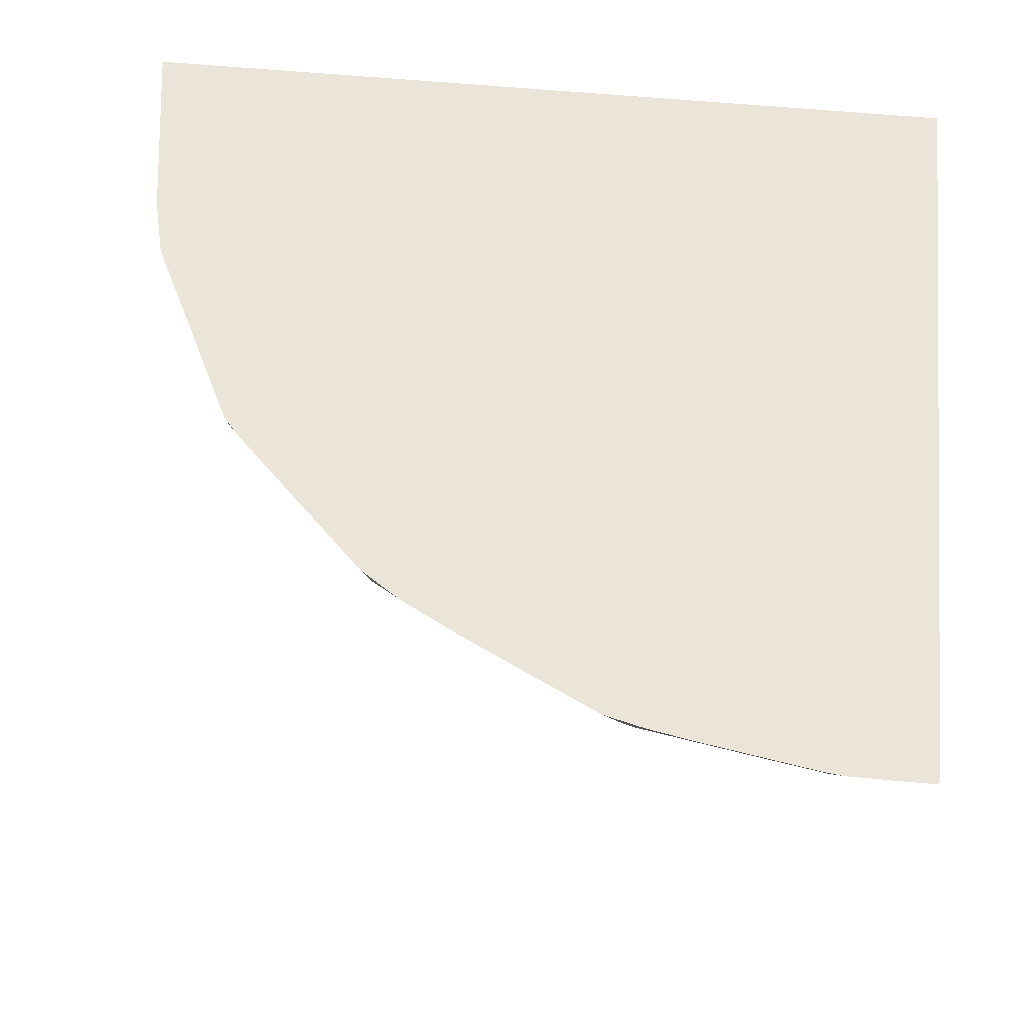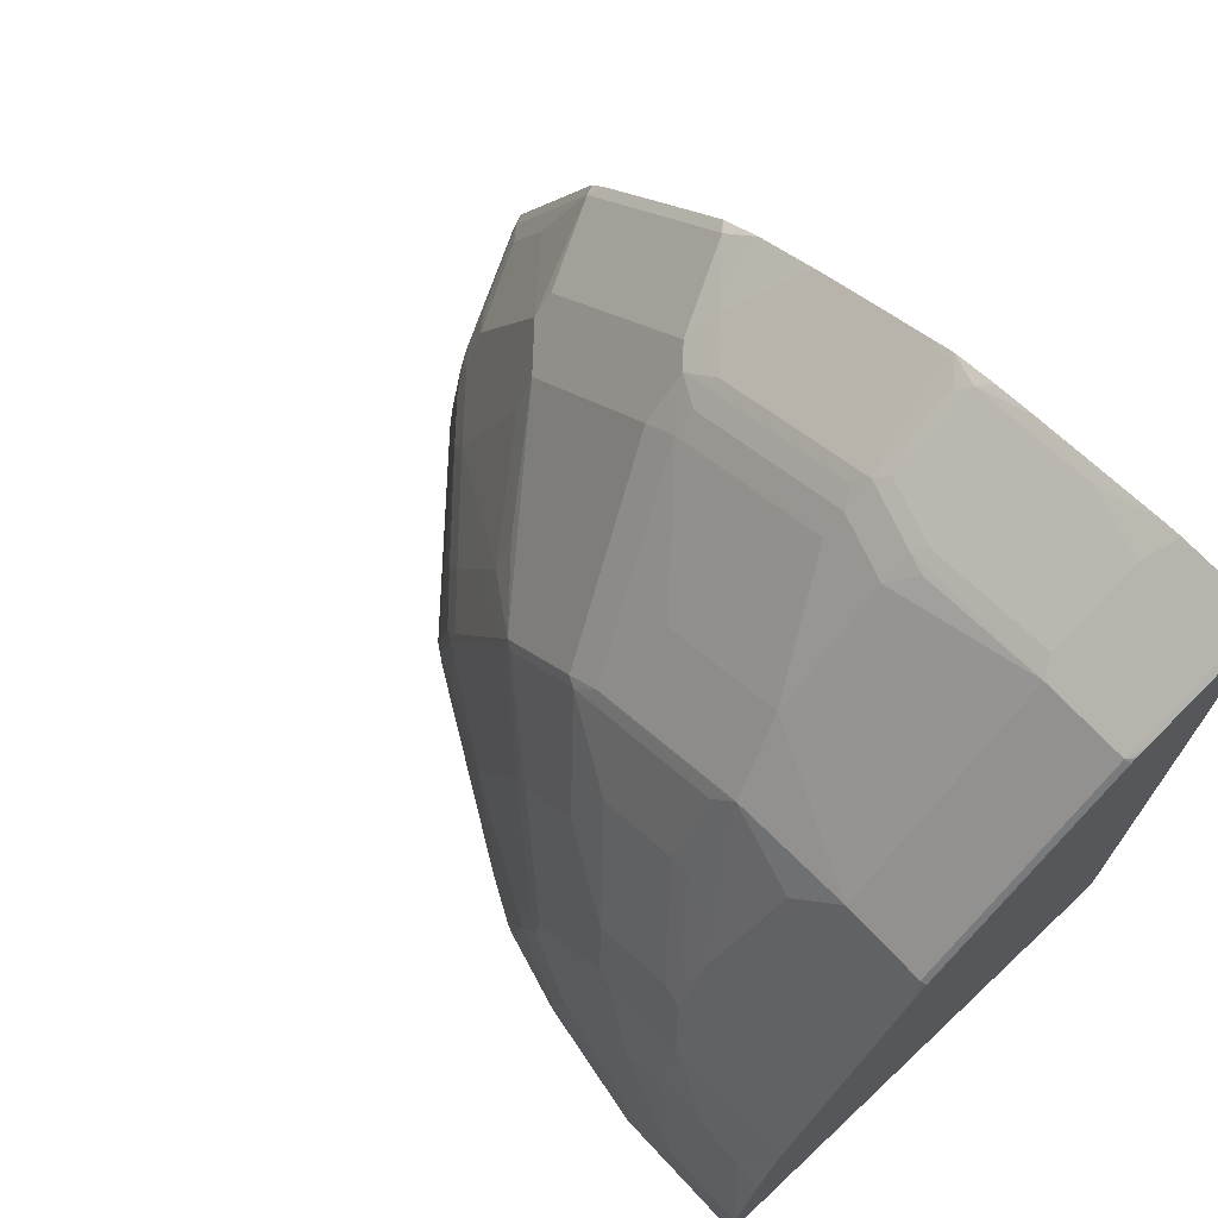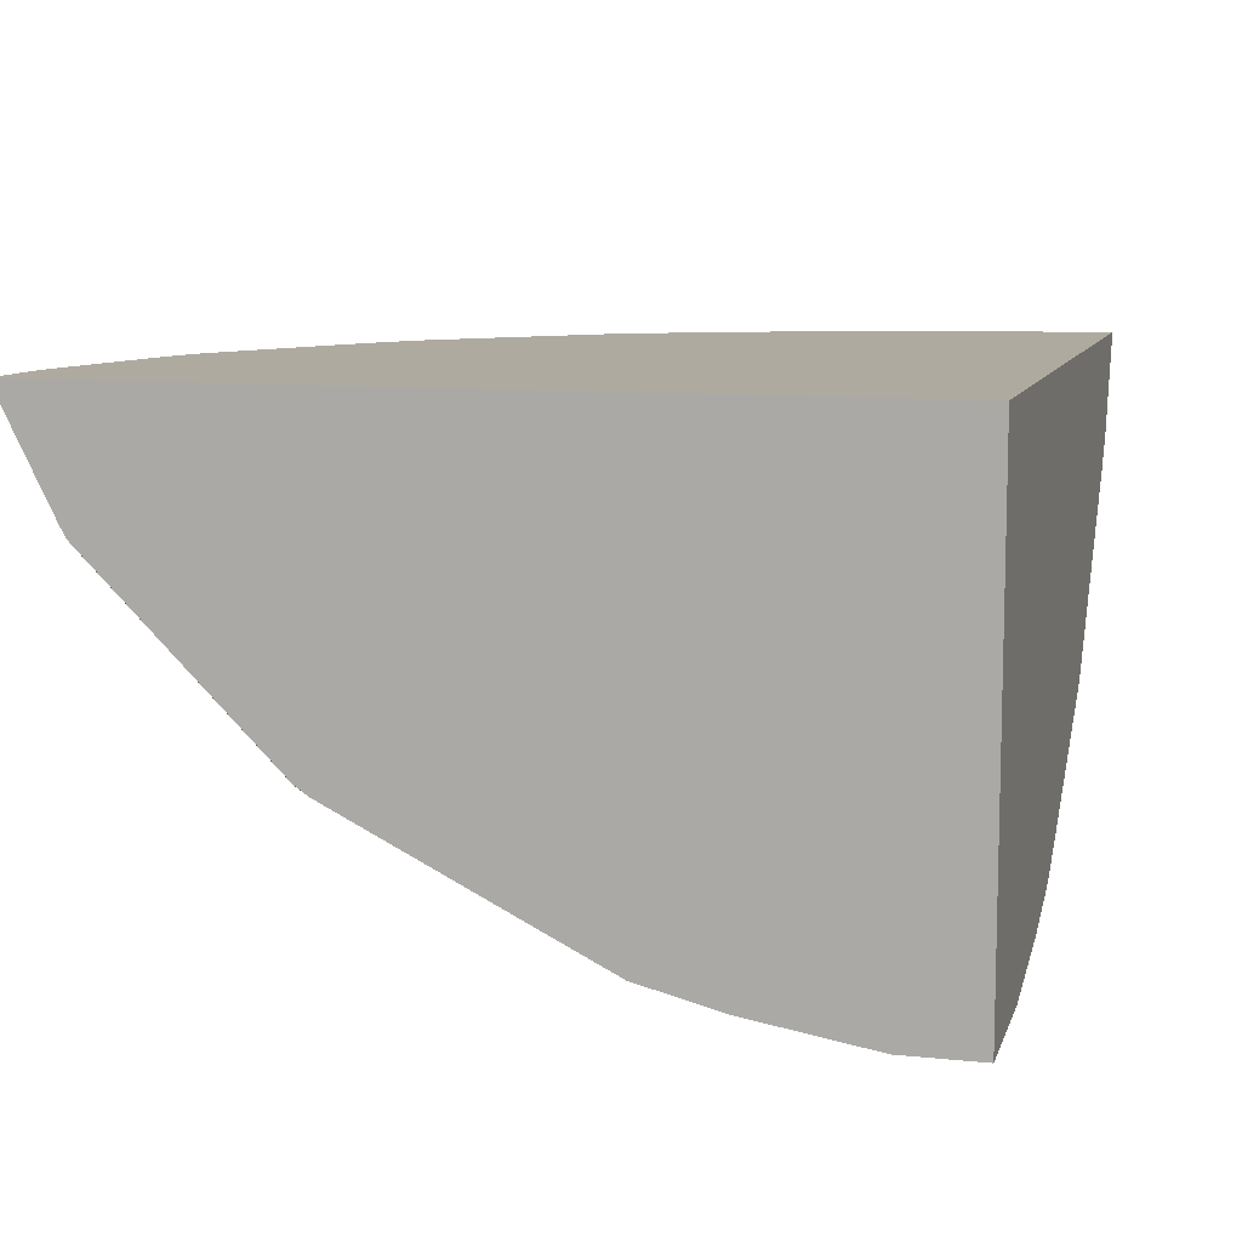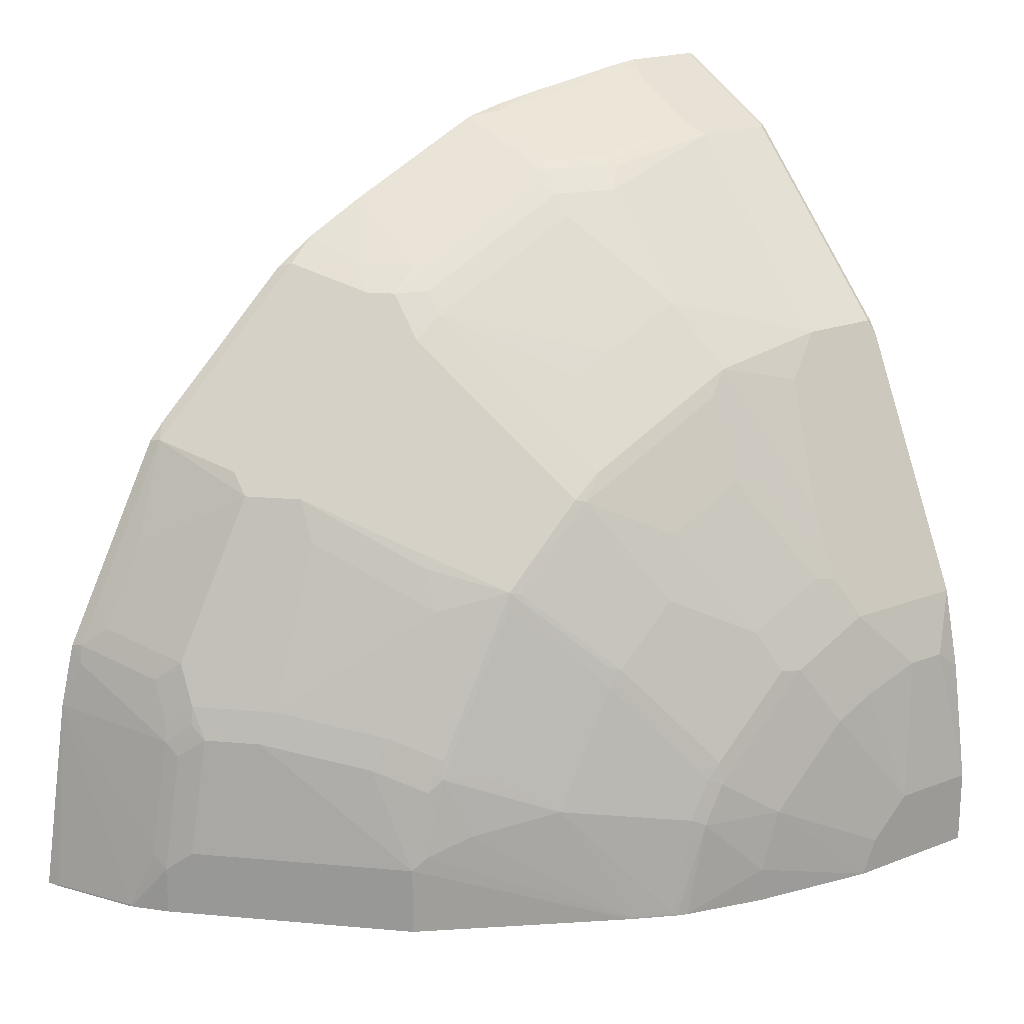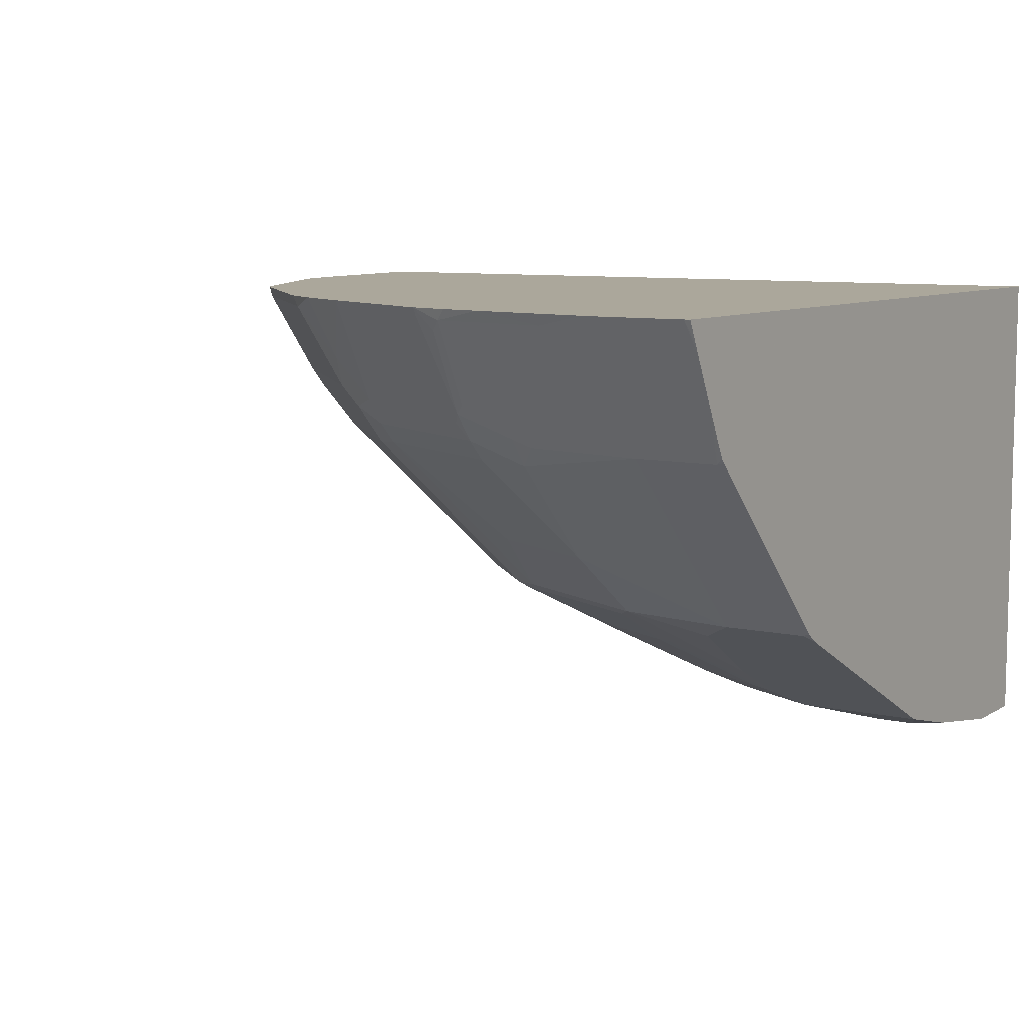
<metadata>
{"format":"obj","ext":"obj","renderer":"f3d","projection":"perspective","resolution":1024,"background":"white","views":[{"elev":58.7,"azim":5.5,"up":"+Y"},{"elev":70.9,"azim":46.9,"up":"+Z"},{"elev":9.4,"azim":105.0,"up":"+Y"},{"elev":19.6,"azim":-35.6,"up":"+Z"},{"elev":8.2,"azim":32.4,"up":"+Y"}]}
</metadata>
<code>
v -0.7614 0.01959 0.004937
v -0.7573 0.009148 0.004937
v -0.734 0.01959 0.1912
v -0.668 0.01959 0.004937
v -0.7559 0.006325 0.006401
v -0.7362 -0.03321 0.004937
v -0.7178 -0.06992 0.006401
v -0.7178 0.006325 0.2351
v -0.7194 0.01905 0.2502
v -0.7196 0.01959 0.25
v -0.6987 -0.08897 0.06359
v -0.6797 -0.08897 0.1779
v 0.04319 0.01959 0.668
v 0.04319 0.01905 0.004937
v -0.7171 -0.07131 0.004937
v -0.6924 -0.1017 0.05085
v -0.7147 0.009507 0.2525
v -0.6765 -0.08579 0.1954
v -0.7194 0.01959 0.2507
v -0.6733 -0.1017 0.1652
v -0.6606 -0.108 0.1969
v 0.04319 0.01959 0.7517
v 0.04319 -0.4383 0.004937
v -0.7106 -0.07951 0.004937
v -0.6924 -0.1017 0.004937
v -0.6542 -0.1398 0.06989
v -0.6733 -0.1207 0.06989
v -0.6765 -0.06674 0.2335
v -0.6956 -0.009543 0.2716
v -0.6956 0.009507 0.2907
v -0.6575 -0.1048 0.2144
v -0.7003 0.01959 0.2888
v -0.6542 -0.1207 0.1843
v 0.04319 0.01861 0.7513
v 0.03807 0.01959 0.753
v 0.04319 -0.4383 0.07626
v -0.09039 -0.4383 0.004937
v -0.6542 -0.1398 0.004937
v -0.6352 -0.1398 0.1843
v -0.54 -0.2541 0.06989
v -0.6575 -0.08579 0.2525
v -0.6384 -0.08579 0.2907
v -0.6575 -0.009543 0.3479
v -0.6575 0.009507 0.3669
v -0.6003 -0.162 0.2144
v -0.6622 0.01959 0.3651
v 0.04319 -0.0006679 0.7419
v -0.03817 0.01959 0.753
v 0.03807 -4.042e-05 0.7432
v 0.04319 -0.04809 0.7183
v 0.04319 -0.009991 0.7373
v 0.04319 -0.4192 0.1906
v 0.01901 -0.4192 0.2097
v -0.03817 -0.4383 0.07626
v -0.07629 -0.4383 0.03818
v -0.1907 -0.4192 0.0953
v -0.2096 -0.4192 0.03818
v -0.2096 -0.4192 0.004937
v -0.54 -0.2541 0.004937
v -0.6161 -0.1588 0.1843
v -0.5209 -0.2731 0.06989
v -0.6003 -0.08579 0.3669
v -0.6194 0.009507 0.4431
v -0.5812 -0.08579 0.4049
v -0.5431 -0.1429 0.3669
v -0.54 -0.235 0.1652
v -0.5241 -0.2382 0.1954
v -0.4859 -0.2382 0.2716
v -0.4669 -0.2382 0.3097
v -0.6244 0.01959 0.4405
v -0.05668 0.01959 0.7508
v -0.0477 -0.009543 0.7385
v -0.03817 -4.042e-05 0.7432
v 0.03807 -0.1017 0.6924
v 0.04319 -0.07687 0.7038
v 0.04319 -0.4002 0.2669
v -0.01911 -0.4192 0.2097
v -0.07629 -0.4192 0.1906
v -0.1144 -0.4192 0.1715
v -0.1716 -0.4192 0.1144
v -0.2478 -0.4002 0.1335
v -0.2668 -0.4002 0.0953
v -0.2859 -0.3991 0.004937
v -0.5209 -0.2731 0.004937
v -0.5081 -0.2795 0.08263
v -0.5018 -0.2731 0.1461
v -0.3382 -0.374 0.004937
v -0.3368 -0.3748 0.006401
v -0.61 0.01959 0.4575
v -0.6238 0.01959 0.4413
v -0.5812 -0.06674 0.424
v -0.5622 0.009507 0.5003
v -0.5909 0.01959 0.4766
v -0.5431 -0.1239 0.4049
v -0.4669 -0.2191 0.3479
v -0.4859 -0.2763 0.1763
v -0.4669 -0.2763 0.2144
v -0.4288 -0.2763 0.2907
v -0.4097 -0.2763 0.3288
v -0.171 0.01959 0.7317
v -0.1049 0.009507 0.7385
v -0.0477 -0.08579 0.7003
v -0.03817 -0.1017 0.6924
v -0.1621 -0.08579 0.6813
v 0.03807 -0.1779 0.6162
v 0.04319 -0.09995 0.6907
v 0.04319 -0.09574 0.6941
v 0.04319 -0.08619 0.6991
v 0.04319 -0.3875 0.2923
v -0.07629 -0.4002 0.2669
v -0.1525 -0.4002 0.2287
v -0.1907 -0.4002 0.1906
v -0.2478 -0.3954 0.1549
v -0.2605 -0.3938 0.1398
v -0.2796 -0.3938 0.1017
v -0.2958 -0.3952 0.004937
v -0.47 -0.2986 0.1017
v -0.4891 -0.2795 0.1589
v -0.3339 -0.3762 0.004937
v -0.3938 -0.3367 0.1207
v -0.3001 -0.3931 0.004937
v -0.2986 -0.3938 0.006401
v -0.5241 -0.1239 0.424
v -0.4288 -0.06674 0.5765
v -0.4859 0.009507 0.5765
v -0.5147 0.01959 0.5528
v -0.4128 -0.2795 0.3113
v -0.3368 -0.3367 0.2351
v -0.3335 -0.3335 0.2525
v -0.4002 -0.2811 0.3264
v -0.3906 -0.2763 0.3479
v -0.2096 0.01959 0.7244
v -0.2192 0.009507 0.7194
v -0.2192 -0.06674 0.6813
v -0.1716 -0.09529 0.6741
v -0.03817 -0.1779 0.6162
v -0.1525 -0.1017 0.6733
v -0.1716 -0.1207 0.6543
v -0.1716 -0.1398 0.6352
v -0.1716 -0.1588 0.6162
v 0.03807 -0.2731 0.5209
v 0.04319 -0.1762 0.6145
v 0.04319 -0.3731 0.3211
v -0.07629 -0.3875 0.2923
v -0.09535 -0.3811 0.305
v -0.1144 -0.3764 0.3074
v -0.1716 -0.3954 0.2311
v -0.2859 -0.3573 0.2311
v -0.324 -0.3382 0.2502
v -0.3558 -0.3367 0.1969
v -0.451 -0.2986 0.1589
v -0.4478 -0.1239 0.5003
v -0.4097 -0.08579 0.5765
v -0.4192 -0.03814 0.5979
v -0.4669 0.009507 0.5955
v -0.4766 0.01959 0.5909
v -0.4128 -0.2986 0.2351
v -0.3431 -0.2811 0.3835
v -0.3526 -0.2763 0.3859
v -0.2478 0.01959 0.7149
v -0.2287 -4.042e-05 0.7123
v -0.2287 -0.03814 0.6932
v -0.2287 -0.07624 0.6741
v -0.03817 -0.2731 0.5209
v -0.2287 -0.1017 0.6543
v -0.2287 -0.1207 0.6352
v -0.1716 -0.1969 0.578
v 0.04319 -0.3477 0.3719
v 0.04319 -0.2986 0.4701
v 0.04319 -0.2833 0.5005
v 0.04319 -0.2803 0.5065
v 0.04319 -0.2714 0.5191
v 0.04319 -0.2524 0.5383
v -0.09535 -0.3621 0.3431
v -0.09535 -0.3684 0.3304
v -0.1525 -0.3176 0.4129
v -0.1525 -0.3239 0.4002
v -0.1716 -0.3192 0.4026
v -0.2478 -0.3192 0.3645
v -0.1907 -0.3764 0.2692
v -0.2668 -0.3382 0.3074
v -0.4097 -0.1239 0.5383
v -0.3431 -0.07624 0.617
v -0.3811 -0.07624 0.5979
v -0.3811 -0.1207 0.559
v -0.3811 -0.1017 0.578
v -0.3049 -0.1017 0.6162
v -0.2573 -0.08579 0.6527
v -0.4383 0.01959 0.6173
v -0.3816 0.01959 0.6482
v -0.4758 0.01959 0.5916
v -0.324 -0.2811 0.4026
v -0.3335 -0.2763 0.4049
v -0.2663 0.01959 0.7059
v -0.2478 0.01269 0.7114
v -0.2382 -0.08579 0.6622
v -0.07629 -0.2922 0.4828
v -0.07629 -0.2986 0.4701
v -0.1716 -0.216 0.559
v -0.1525 -0.2731 0.5018
v -0.2668 -0.1207 0.6162
v -0.09535 -0.3493 0.3685
v -0.1525 -0.2922 0.4637
v -0.1716 -0.2811 0.4788
v -0.3425 0.01959 0.6678
v -0.3045 0.01959 0.6868
v -0.3431 -0.1207 0.578
v -0.3049 -0.2731 0.4256
v -0.2859 -0.216 0.5018
v -0.2478 -0.216 0.5209
v -0.2668 -0.2731 0.4447
v -0.1907 -0.2731 0.4828
f 114 150 115
f 115 122 116
f 114 128 150
f 104 134 163
f 113 128 114
f 115 150 120
f 113 149 128
f 113 148 149
f 113 147 148
f 112 147 113
f 110 144 175
f 110 147 111
f 110 146 147
f 110 145 146
f 110 175 145
f 109 143 144
f 105 164 141
f 105 136 164
f 115 120 122
f 105 141 142
f 104 163 135
f 111 147 112
f 116 122 121
f 128 157 151
f 118 120 151
f 134 162 163
f 134 161 162
f 103 140 136
f 133 161 134
f 133 160 161
f 132 160 133
f 131 159 152
f 131 158 159
f 130 158 131
f 130 149 158
f 128 151 150
f 128 149 129
f 127 157 128
f 125 156 126
f 125 155 156
f 124 155 125
f 124 154 155
f 124 184 154
f 124 153 184
f 123 131 152
f 120 150 151
f 118 157 127
f 118 151 157
f 117 120 118
f 103 139 140
f 86 118 96
f 103 137 138
f 88 121 122
f 88 119 121
f 88 120 117
f 87 119 88
f 85 117 118
f 85 88 117
f 82 116 83
f 82 115 116
f 81 112 113
f 81 115 82
f 88 122 120
f 81 114 115
f 80 112 81
f 79 112 80
f 79 111 112
f 78 111 79
f 78 110 111
f 77 110 78
f 76 144 110
f 76 109 144
f 135 138 137
f 74 136 105
f 81 113 114
f 91 123 152
f 91 152 153
f 91 153 124
f 103 135 137
f 102 135 103
f 102 104 135
f 101 134 104
f 101 133 134
f 100 133 101
f 100 132 133
f 99 130 131
f 99 149 130
f 99 129 149
f 99 128 129
f 99 127 128
f 98 127 99
f 97 127 98
f 97 118 127
f 96 118 97
f 94 131 123
f 94 99 131
f 94 95 99
f 92 126 93
f 92 125 126
f 91 125 92
f 91 124 125
f 103 138 139
f 135 163 165
f 174 200 203
f 136 140 164
f 179 192 180
f 179 204 192
f 178 204 179
f 176 178 177
f 176 204 178
f 176 203 204
f 174 176 175
f 174 203 176
f 174 202 200
f 174 198 202
f 180 192 181
f 166 199 167
f 165 201 166
f 165 187 201
f 165 188 187
f 165 196 188
f 164 200 197
f 164 199 200
f 164 167 199
f 164 174 168
f 164 198 174
f 164 197 198
f 166 201 199
f 182 193 208
f 182 208 185
f 183 205 190
f 74 103 136
f 208 210 209
f 208 211 210
f 204 212 211
f 201 207 210
f 200 204 203
f 200 212 204
f 199 211 212
f 199 210 211
f 199 201 210
f 197 200 202
f 197 202 198
f 192 211 208
f 192 204 211
f 192 208 193
f 187 207 201
f 185 210 207
f 185 209 210
f 185 208 209
f 185 187 186
f 185 207 187
f 183 206 205
f 183 190 184
f 163 188 196
f 135 165 138
f 163 183 188
f 163 194 206
f 146 180 147
f 146 179 180
f 146 178 179
f 145 178 146
f 145 177 178
f 145 176 177
f 145 175 176
f 144 174 175
f 143 174 144
f 143 168 174
f 147 180 148
f 141 164 168
f 141 172 173
f 141 171 172
f 141 170 171
f 141 169 170
f 141 168 169
f 140 167 164
f 140 166 167
f 139 166 140
f 139 165 166
f 138 165 139
f 141 173 142
f 148 180 181
f 148 181 149
f 149 181 158
f 163 195 194
f 163 196 165
f 162 195 163
f 161 195 162
f 160 195 161
f 160 194 195
f 158 193 159
f 158 192 193
f 158 181 192
f 155 189 191
f 155 191 156
f 154 190 189
f 154 184 190
f 154 189 155
f 153 188 183
f 153 187 188
f 153 186 187
f 153 185 186
f 153 182 185
f 153 183 184
f 152 182 153
f 152 193 182
f 152 159 193
f 163 206 183
f 74 108 75
f 199 212 200
f 74 106 107
f 13 107 106
f 13 108 107
f 13 75 108
f 13 50 75
f 13 51 50
f 13 47 51
f 13 34 47
f 13 22 34
f 12 31 18
f 12 21 31
f 13 106 142
f 12 33 21
f 11 20 12
f 11 16 20
f 9 19 10
f 9 17 19
f 8 18 17
f 8 12 18
f 8 17 9
f 7 16 11
f 7 15 16
f 6 15 7
f 12 20 33
f 13 142 173
f 13 173 172
f 13 172 171
f 18 31 41
f 17 32 19
f 17 30 32
f 17 29 30
f 17 28 29
f 17 18 28
f 16 24 25
f 16 33 20
f 16 27 33
f 16 26 27
f 16 38 26
f 16 25 38
f 15 24 16
f 13 23 14
f 13 36 23
f 13 52 36
f 13 76 52
f 13 109 76
f 13 143 109
f 13 168 143
f 13 169 168
f 13 170 169
f 13 171 170
f 4 13 14
f 18 41 28
f 3 12 8
f 3 7 11
f 1 100 71
f 1 132 100
f 1 160 132
f 1 194 160
f 1 206 194
f 1 205 206
f 1 190 205
f 1 189 190
f 1 191 189
f 1 156 191
f 1 71 48
f 1 126 156
f 1 89 93
f 1 90 89
f 1 70 90
f 74 107 108
f 1 46 70
f 1 32 46
f 1 19 32
f 1 10 19
f 1 3 10
f 1 2 3
f 1 93 126
f 1 48 35
f 1 35 22
f 1 22 13
f 3 5 7
f 3 9 10
f 3 8 9
f 2 7 5
f 2 6 7
f 2 5 3
f 1 15 6
f 1 24 15
f 1 25 24
f 1 38 25
f 1 59 38
f 1 84 59
f 1 87 84
f 1 119 87
f 1 121 119
f 1 116 121
f 1 83 116
f 1 58 83
f 1 37 58
f 1 23 37
f 1 14 23
f 1 4 14
f 1 13 4
f 3 11 12
f 21 33 31
f 1 6 2
f 23 36 54
f 62 65 94
f 61 88 85
f 61 87 88
f 61 84 87
f 61 86 66
f 61 118 86
f 61 85 118
f 60 61 66
f 57 83 58
f 57 82 83
f 62 94 64
f 56 82 57
f 56 80 81
f 55 80 56
f 54 80 55
f 54 79 80
f 54 78 79
f 54 77 78
f 53 110 77
f 53 76 110
f 52 76 53
f 50 74 75
f 56 81 82
f 63 89 90
f 63 90 70
f 63 64 91
f 22 35 34
f 74 142 106
f 74 105 142
f 72 104 102
f 72 101 104
f 72 103 73
f 72 102 103
f 71 101 72
f 71 100 101
f 69 99 95
f 68 99 69
f 68 98 99
f 67 98 68
f 67 97 98
f 67 96 97
f 66 96 67
f 66 86 96
f 65 95 94
f 65 69 95
f 64 123 91
f 64 94 123
f 63 93 89
f 63 92 93
f 49 103 74
f 49 73 103
f 63 91 92
f 48 72 73
f 35 49 50
f 35 73 49
f 35 48 73
f 34 35 47
f 31 45 42
f 31 39 45
f 31 33 39
f 31 42 41
f 30 46 32
f 30 44 46
f 29 43 44
f 29 62 43
f 29 42 62
f 29 41 42
f 28 41 29
f 26 40 39
f 26 59 40
f 26 38 59
f 26 33 27
f 26 39 33
f 23 55 37
f 49 74 50
f 23 54 55
f 35 50 51
f 35 51 47
f 29 44 30
f 36 53 77
f 48 71 72
f 46 63 70
f 36 52 53
f 45 69 65
f 45 68 69
f 45 67 68
f 45 66 67
f 45 65 62
f 44 63 46
f 43 64 63
f 43 62 64
f 43 63 44
f 45 60 66
f 42 45 62
f 40 84 61
f 40 59 84
f 39 60 45
f 39 61 60
f 39 40 61
f 37 57 58
f 37 56 57
f 37 55 56
f 36 77 54

</code>
